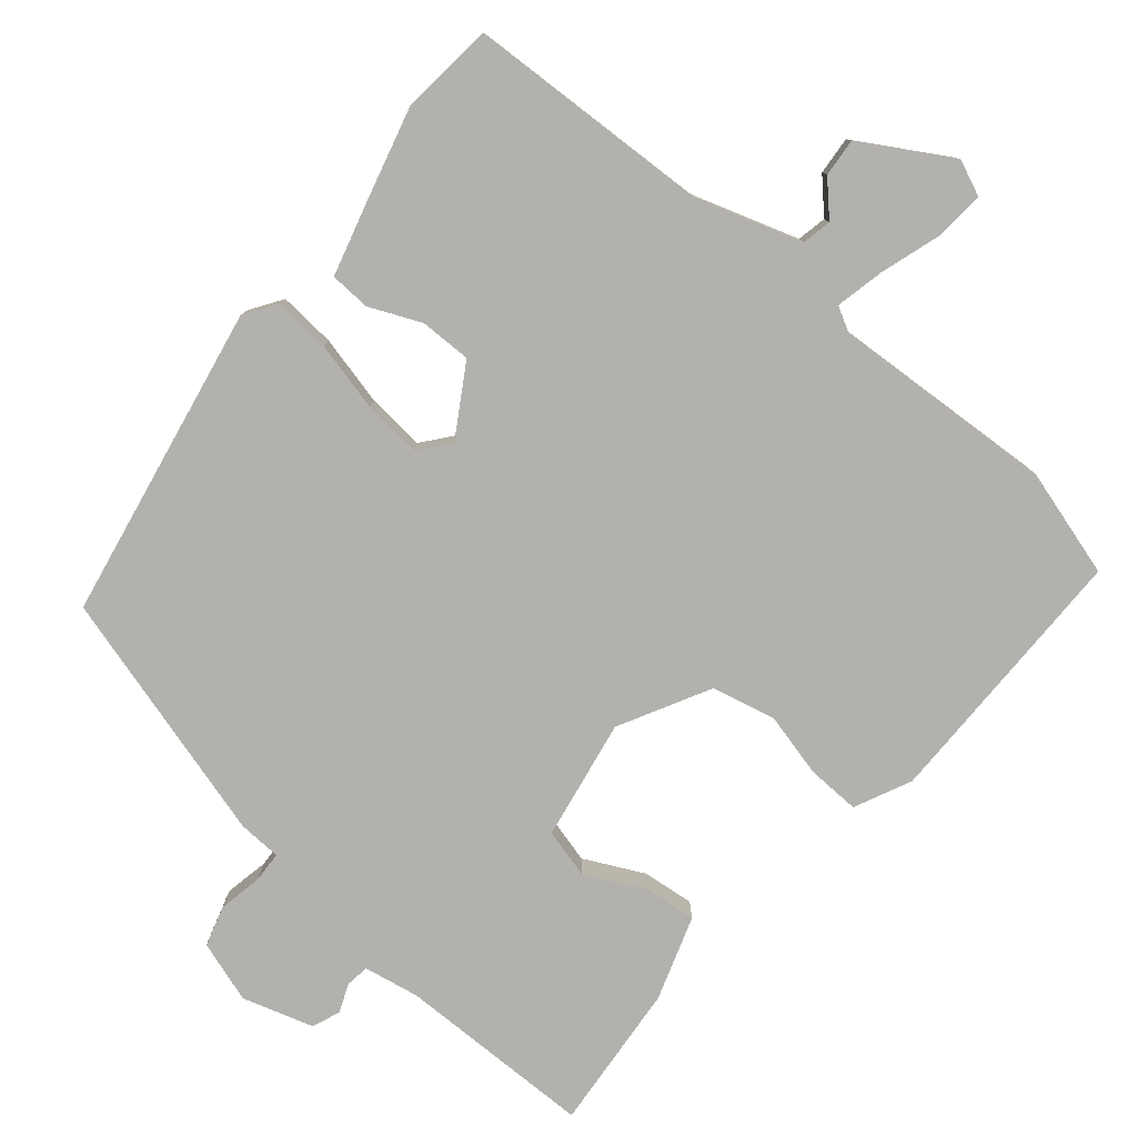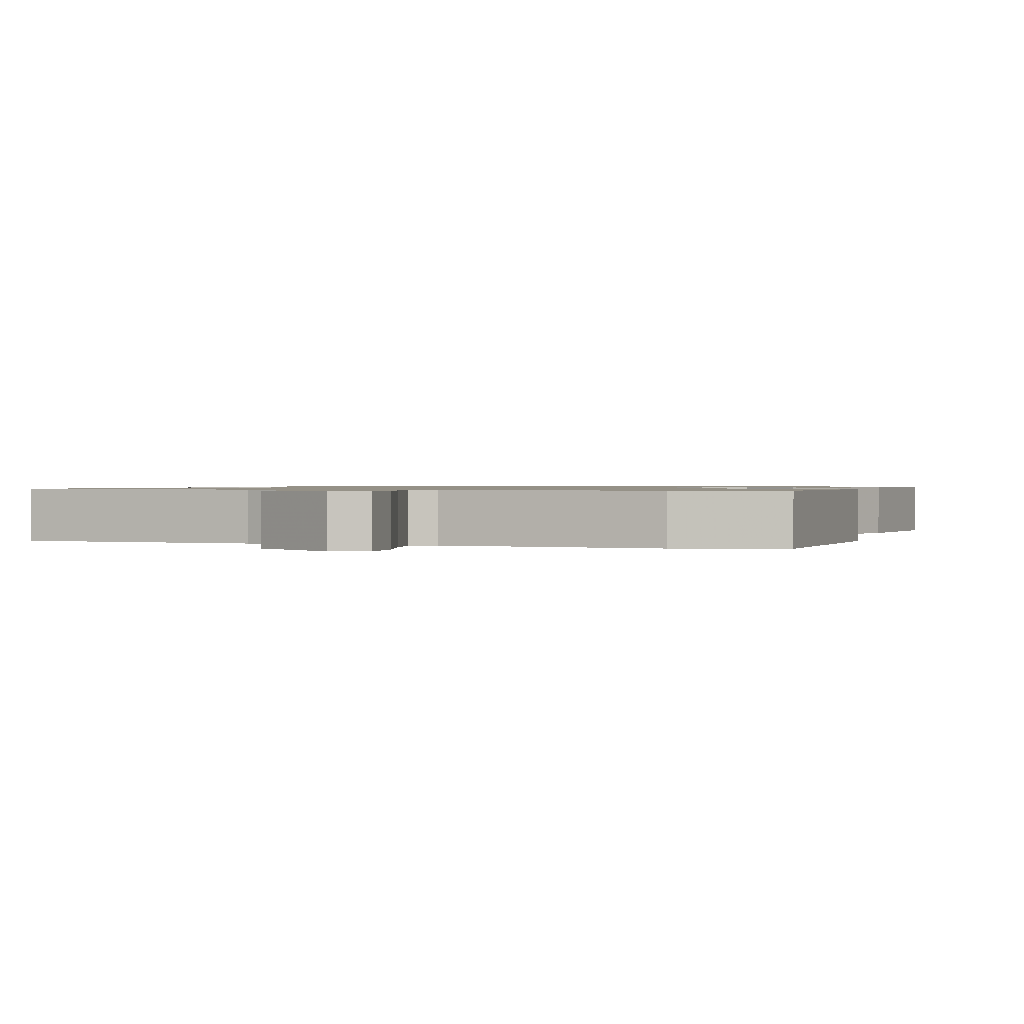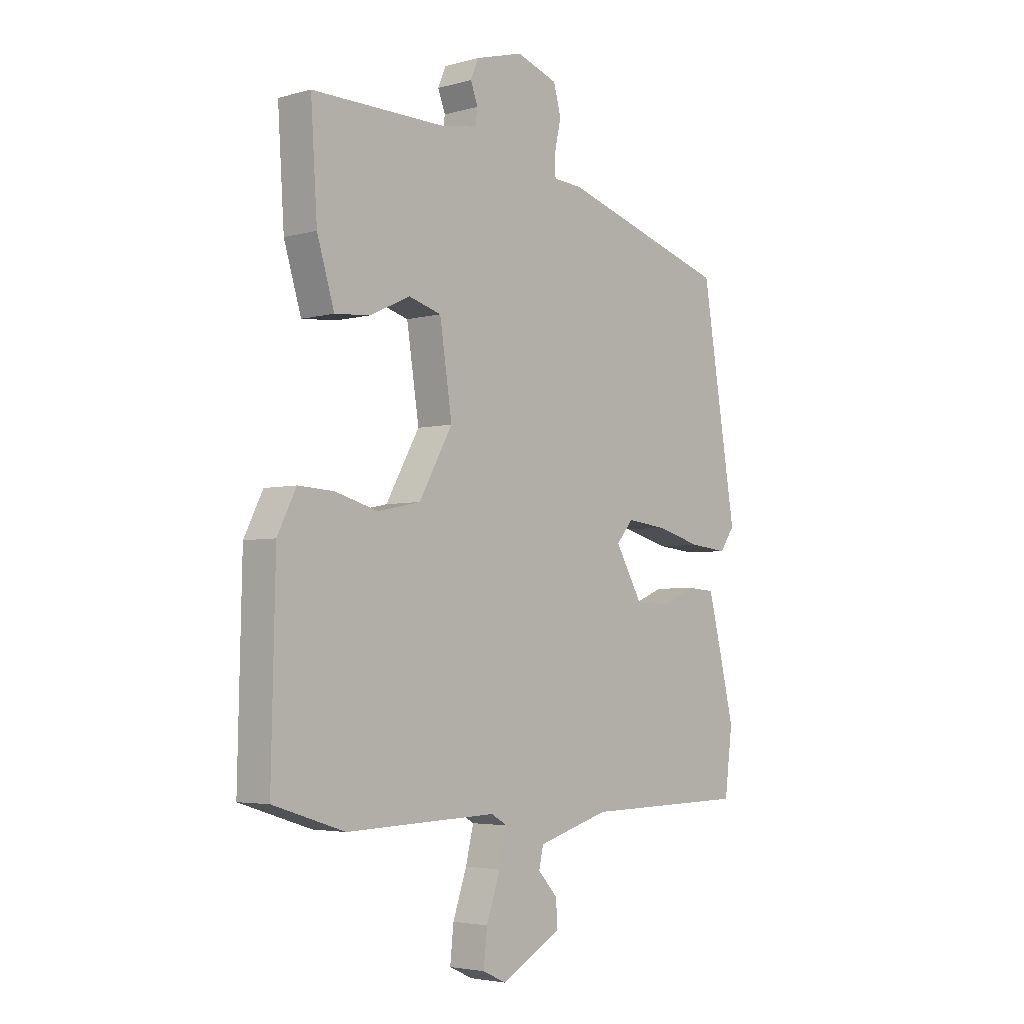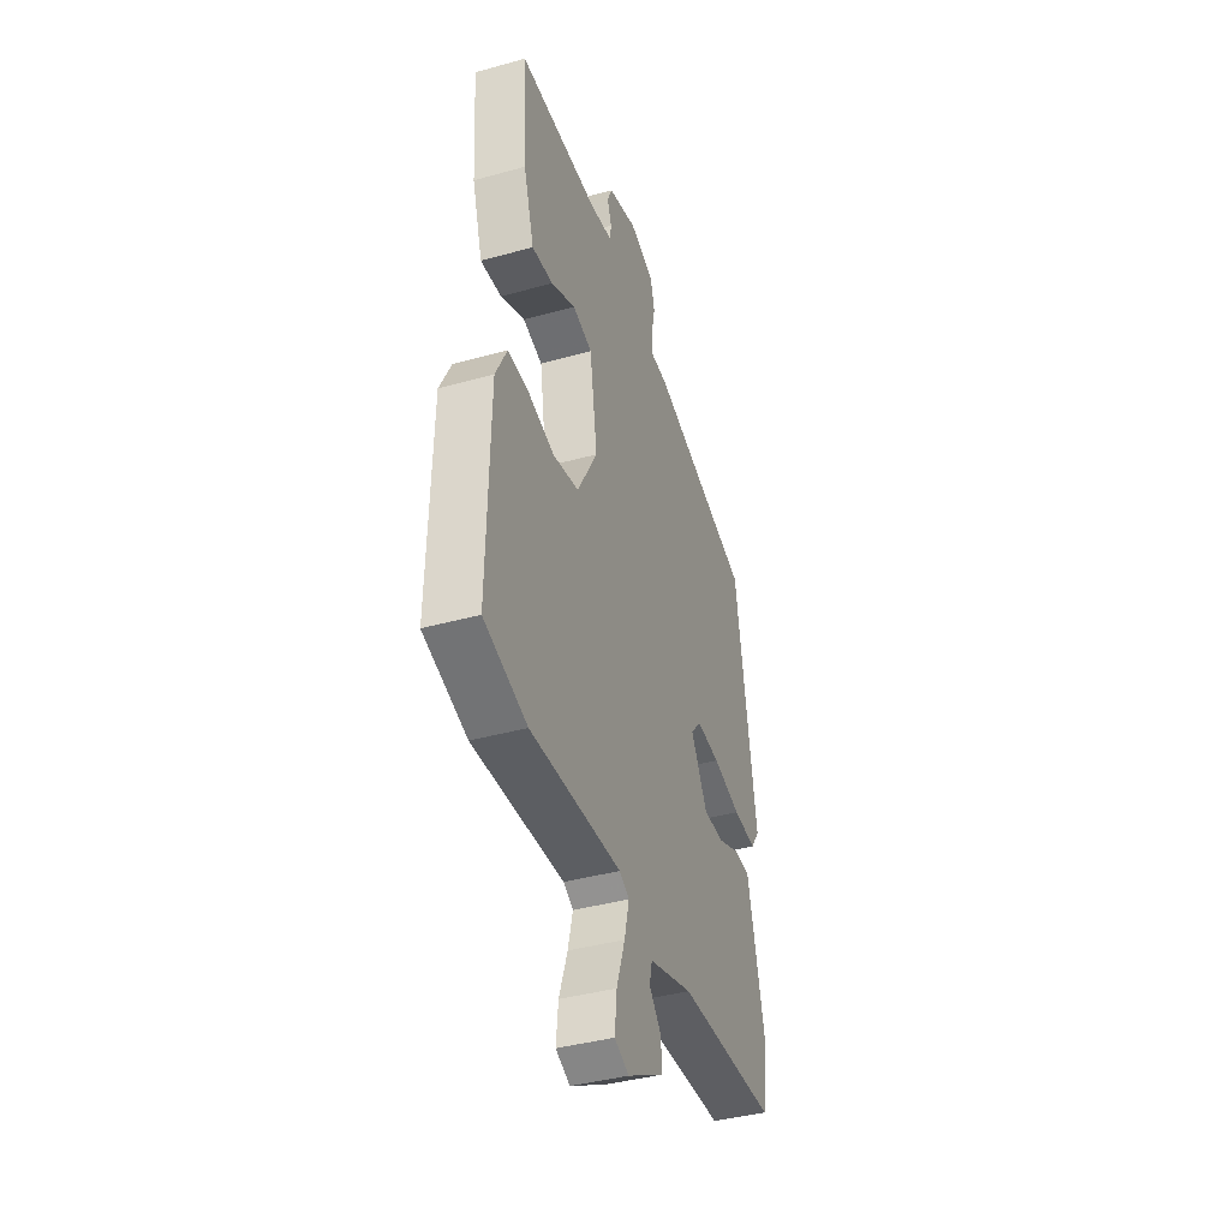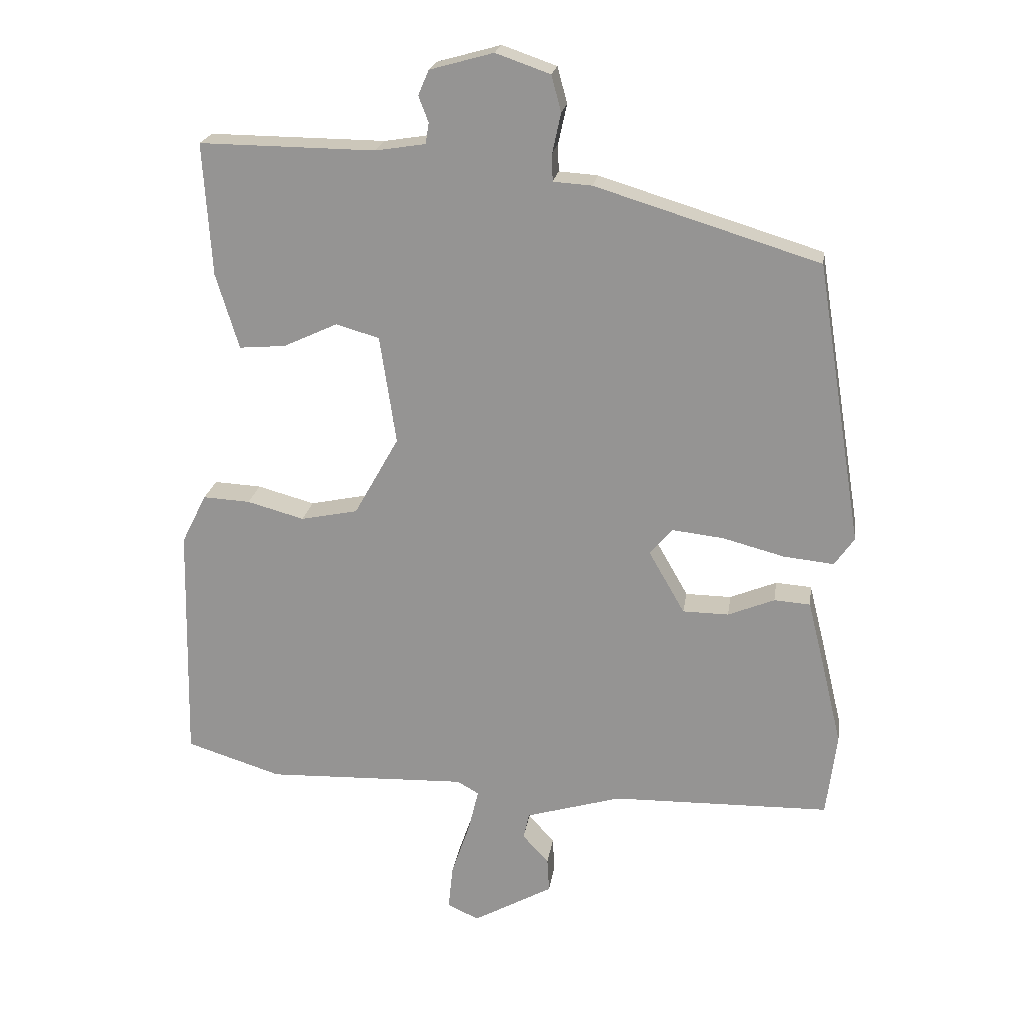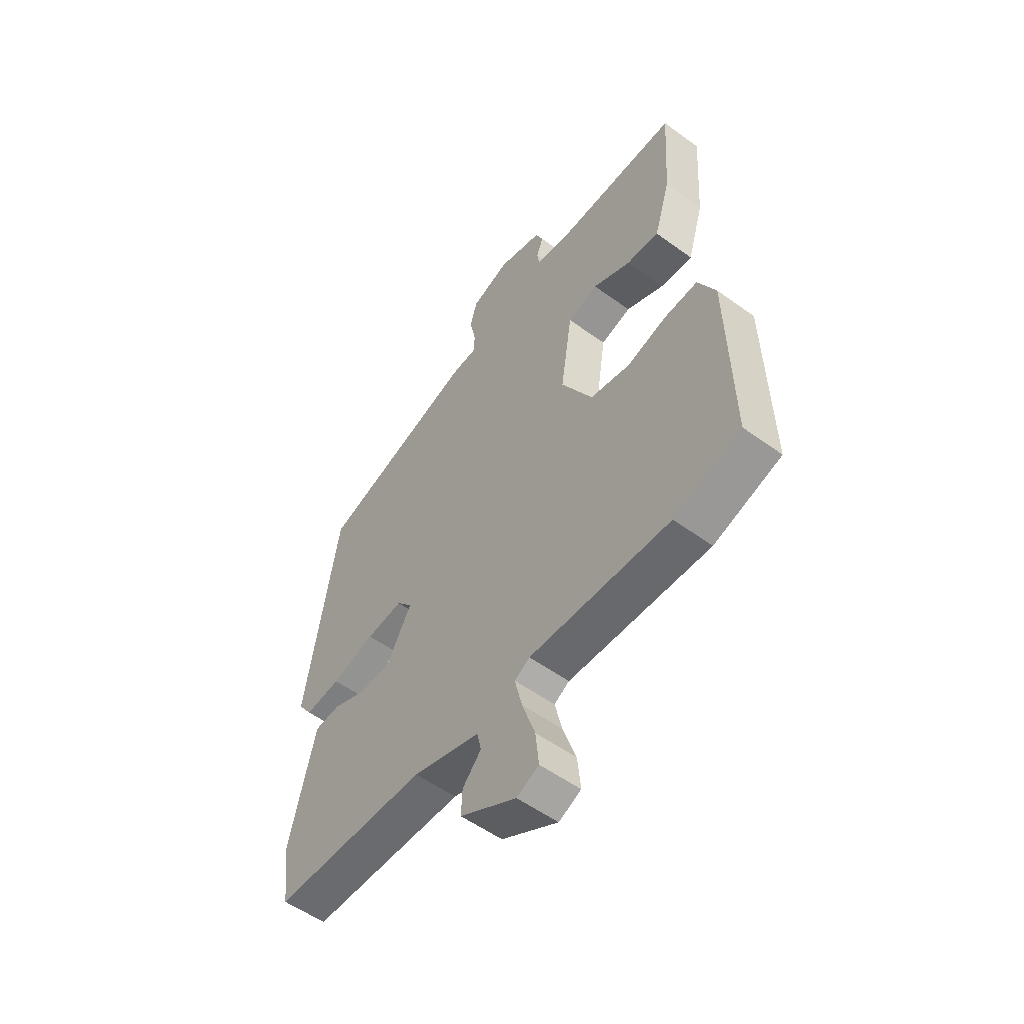
<metadata>
{"format":"obj","ext":"obj","renderer":"f3d","projection":"perspective","resolution":1024,"background":"white","views":[{"elev":-79.3,"azim":141.4,"up":"+Y"},{"elev":0.9,"azim":-158.4,"up":"+Y"},{"elev":-3.9,"azim":-48.0,"up":"+Z"},{"elev":-39.8,"azim":-71.0,"up":"+Z"},{"elev":21.2,"azim":8.4,"up":"+Z"},{"elev":-54.3,"azim":-127.7,"up":"+Z"}]}
</metadata>
<code>
v -0.483 0.07 0.526
v -0.215 0.07 0.523
v -0.139 0.07 0.535
v -0.134 0.07 0.567
v -0.149 0.07 0.606
v -0.133 0.07 0.644
v -0.036 0.07 0.671
v 0.047 0.07 0.642
v 0.062 0.07 0.587
v 0.049 0.07 0.527
v 0.05 0.07 0.485
v 0.109 0.07 0.481
v 0.45 0.07 0.376
v 0.52 0.07 -0.054
v 0.49 0.07 -0.097
v 0.413 0.07 -0.089
v 0.319 0.07 -0.064
v 0.24 0.07 -0.055
v 0.206 0.07 -0.095
v 0.261 0.07 -0.191
v 0.331 0.07 -0.192
v 0.402 0.07 -0.163
v 0.457 0.07 -0.167
v 0.483 0.07 -0.271
v 0.513 0.07 -0.397
v 0.497 0.07 -0.524
v 0.164 0.07 -0.53
v 0.018 0.07 -0.573
v 0.009 0.07 -0.613
v 0.049 0.07 -0.657
v 0.052 0.07 -0.709
v -0.07 0.07 -0.777
v -0.118 0.07 -0.755
v -0.111 0.07 -0.687
v -0.083 0.07 -0.605
v -0.067 0.07 -0.539
v -0.1 0.07 -0.52
v -0.406 0.07 -0.53
v -0.551 0.07 -0.484
v -0.543 0.07 -0.118
v -0.505 0.07 -0.042
v -0.433 0.07 -0.046
v -0.346 0.07 -0.07
v -0.259 0.07 -0.052
v -0.191 0.07 0.069
v -0.216 0.07 0.234
v -0.282 0.07 0.253
v -0.364 0.07 0.215
v -0.435 0.07 0.209
v -0.47 0.07 0.324
v -0.483 0 0.526
v -0.215 0 0.523
v -0.139 0 0.535
v -0.134 0 0.567
v -0.149 0 0.606
v -0.133 0 0.644
v -0.036 0 0.671
v 0.047 0 0.642
v 0.062 0 0.587
v 0.049 0 0.527
v 0.05 0 0.485
v 0.109 0 0.481
v 0.45 0 0.376
v 0.52 0 -0.054
v 0.49 0 -0.097
v 0.413 0 -0.089
v 0.319 0 -0.064
v 0.24 0 -0.055
v 0.206 0 -0.095
v 0.261 0 -0.191
v 0.331 0 -0.192
v 0.402 0 -0.163
v 0.457 0 -0.167
v 0.483 0 -0.271
v 0.513 0 -0.397
v 0.497 0 -0.524
v 0.164 0 -0.53
v 0.018 0 -0.573
v 0.009 0 -0.613
v 0.049 0 -0.657
v 0.052 0 -0.709
v -0.07 0 -0.777
v -0.118 0 -0.755
v -0.111 0 -0.687
v -0.083 0 -0.605
v -0.067 0 -0.539
v -0.1 0 -0.52
v -0.406 0 -0.53
v -0.551 0 -0.484
v -0.543 0 -0.118
v -0.505 0 -0.042
v -0.433 0 -0.046
v -0.346 0 -0.07
v -0.259 0 -0.052
v -0.191 0 0.069
v -0.216 0 0.234
v -0.282 0 0.253
v -0.364 0 0.215
v -0.435 0 0.209
v -0.47 0 0.324
f 50 1 2
f 49 50 2
f 48 49 2
f 47 48 2
f 46 47 2 3
f 45 46 3
f 41 42 43
f 40 41 43
f 39 40 43
f 38 39 43
f 37 38 43
f 36 37 43 44
f 33 34 35
f 32 33 35
f 31 32 35
f 30 31 35
f 29 30 35
f 28 29 35 36
f 36 44 45
f 28 36 45
f 27 28 45
f 25 26 27
f 24 25 27
f 23 24 27
f 22 23 27
f 21 22 27
f 15 16 17
f 14 15 17
f 13 14 17
f 12 13 17
f 11 12 17
f 11 17 18
f 8 9 10
f 7 8 10
f 6 7 10
f 5 6 10
f 4 5 10
f 4 10 11
f 11 18 19
f 4 11 19
f 3 4 19
f 20 21 27
f 19 20 27 45
f 3 19 45
f 52 51 100
f 52 100 99
f 52 99 98
f 52 98 97
f 53 52 97 96
f 53 96 95
f 93 92 91
f 93 91 90
f 93 90 89
f 93 89 88
f 93 88 87
f 94 93 87 86
f 85 84 83
f 85 83 82
f 85 82 81
f 85 81 80
f 85 80 79
f 86 85 79 78
f 95 94 86
f 95 86 78
f 95 78 77
f 77 76 75
f 77 75 74
f 77 74 73
f 77 73 72
f 77 72 71
f 67 66 65
f 67 65 64
f 67 64 63
f 67 63 62
f 67 62 61
f 68 67 61
f 60 59 58
f 60 58 57
f 60 57 56
f 60 56 55
f 60 55 54
f 61 60 54
f 69 68 61
f 69 61 54
f 69 54 53
f 77 71 70
f 95 77 70 69
f 95 69 53
f 1 51 52 2
f 2 52 53 3
f 3 53 54 4
f 4 54 55 5
f 5 55 56 6
f 6 56 57 7
f 7 57 58 8
f 8 58 59 9
f 9 59 60 10
f 10 60 61 11
f 11 61 62 12
f 12 62 63 13
f 13 63 64 14
f 14 64 65 15
f 15 65 66 16
f 16 66 67 17
f 17 67 68 18
f 18 68 69 19
f 19 69 70 20
f 20 70 71 21
f 21 71 72 22
f 22 72 73 23
f 23 73 74 24
f 24 74 75 25
f 25 75 76 26
f 26 76 77 27
f 27 77 78 28
f 28 78 79 29
f 29 79 80 30
f 30 80 81 31
f 31 81 82 32
f 32 82 83 33
f 33 83 84 34
f 34 84 85 35
f 35 85 86 36
f 36 86 87 37
f 37 87 88 38
f 38 88 89 39
f 39 89 90 40
f 40 90 91 41
f 41 91 92 42
f 42 92 93 43
f 43 93 94 44
f 44 94 95 45
f 45 95 96 46
f 46 96 97 47
f 47 97 98 48
f 48 98 99 49
f 49 99 100 50
f 50 100 51 1

</code>
